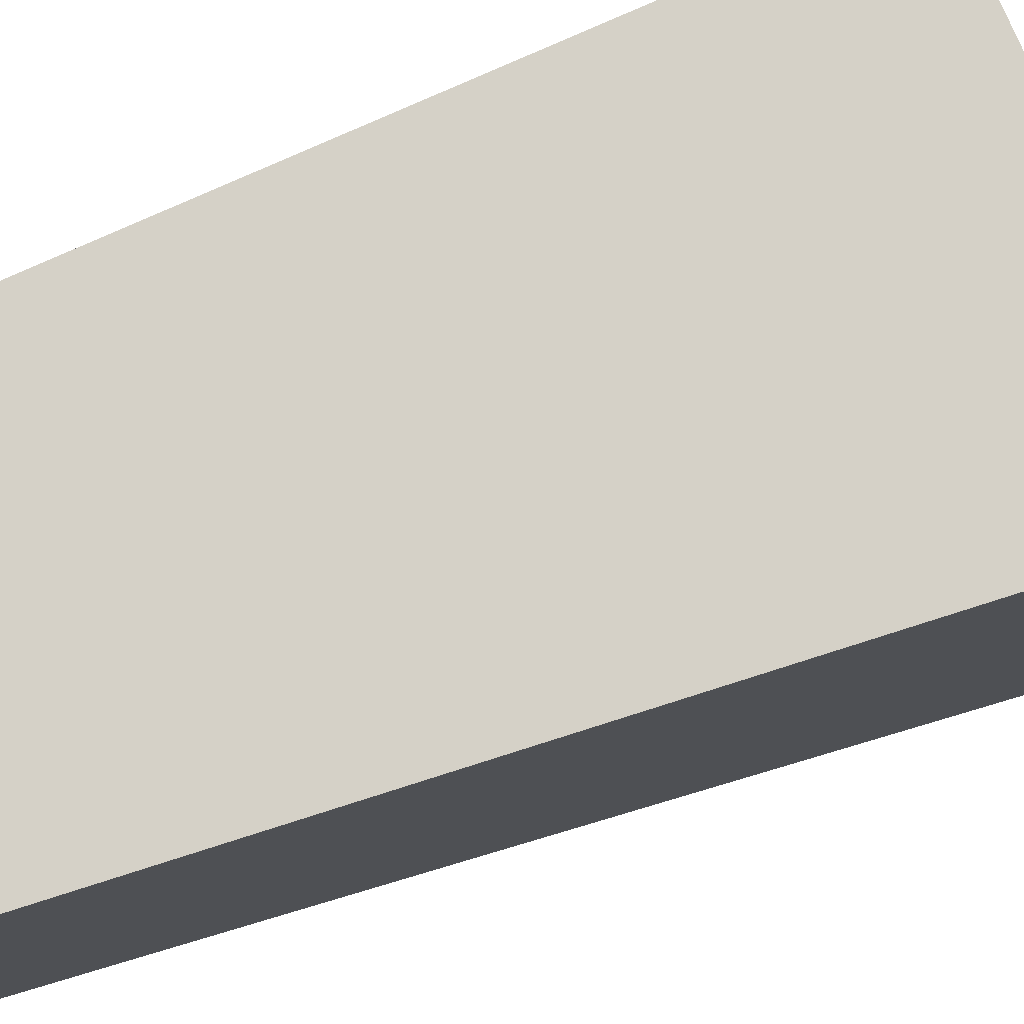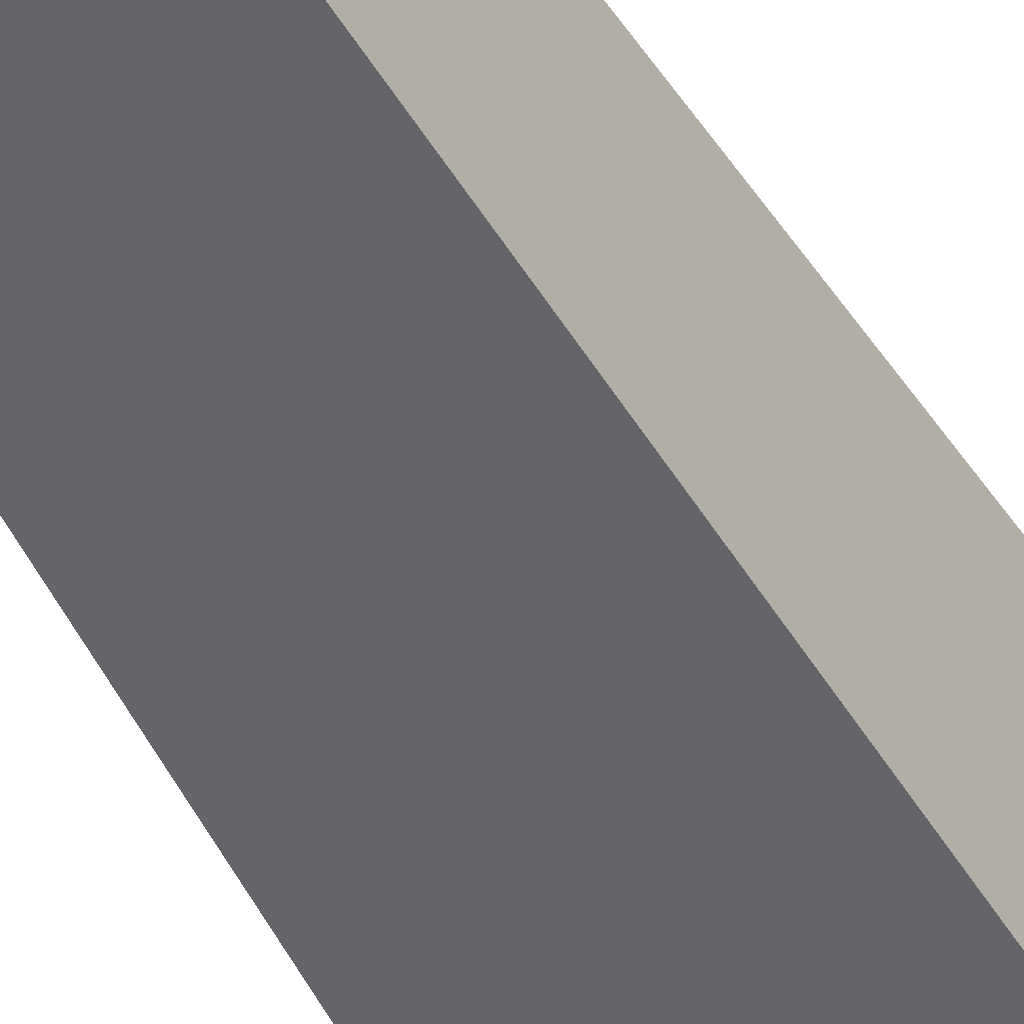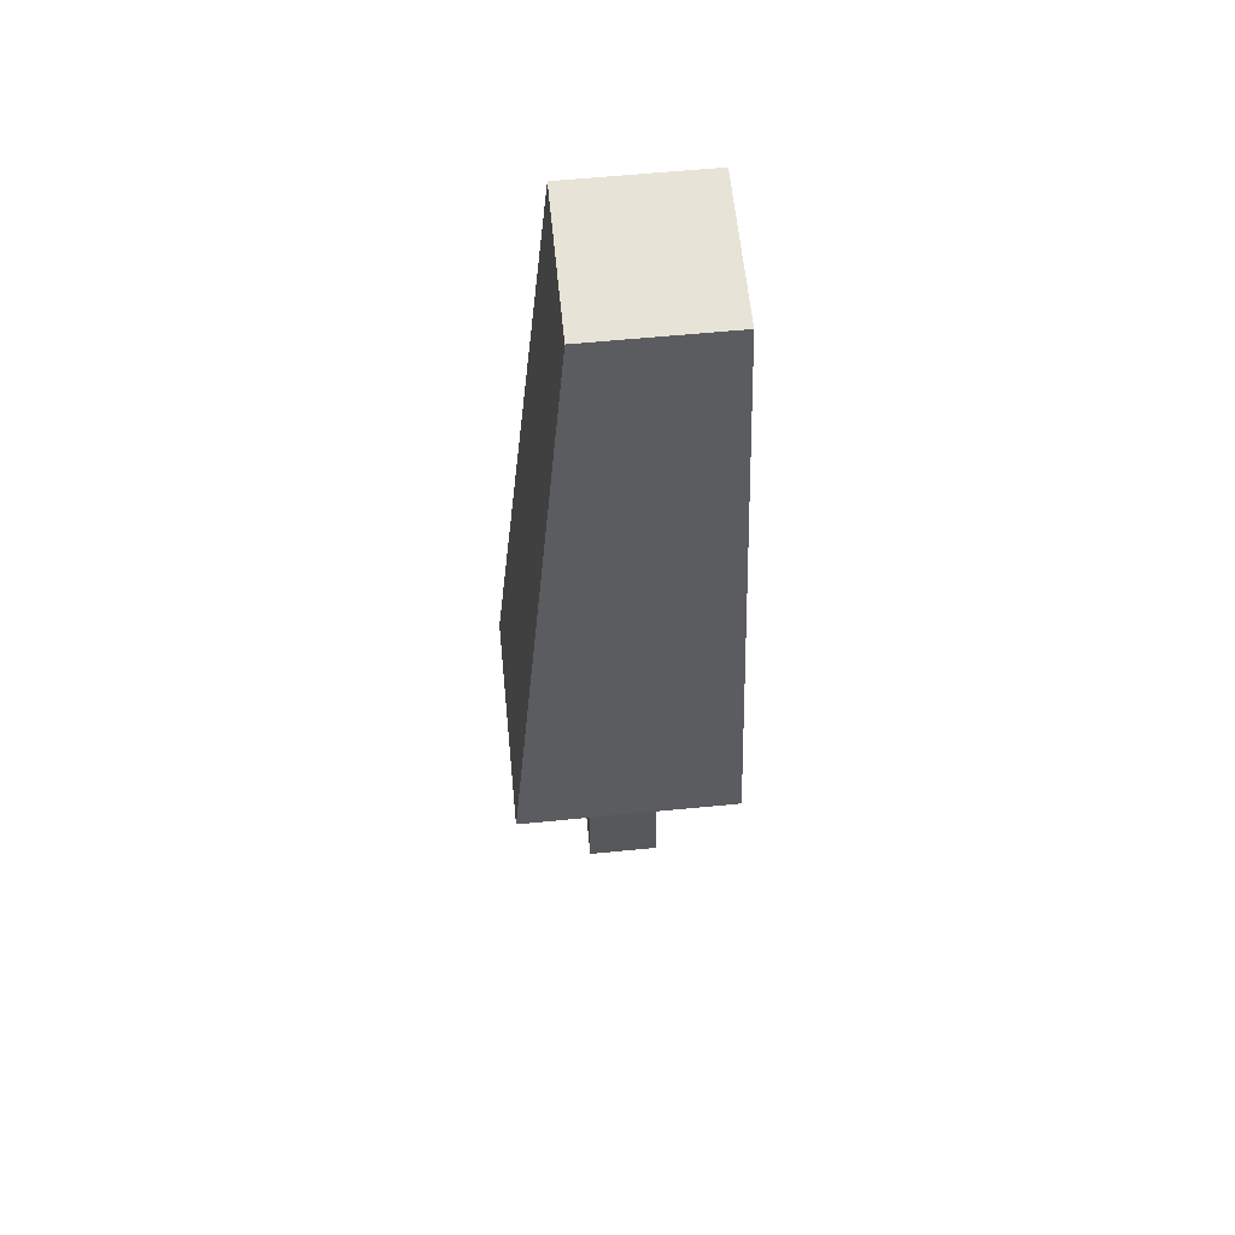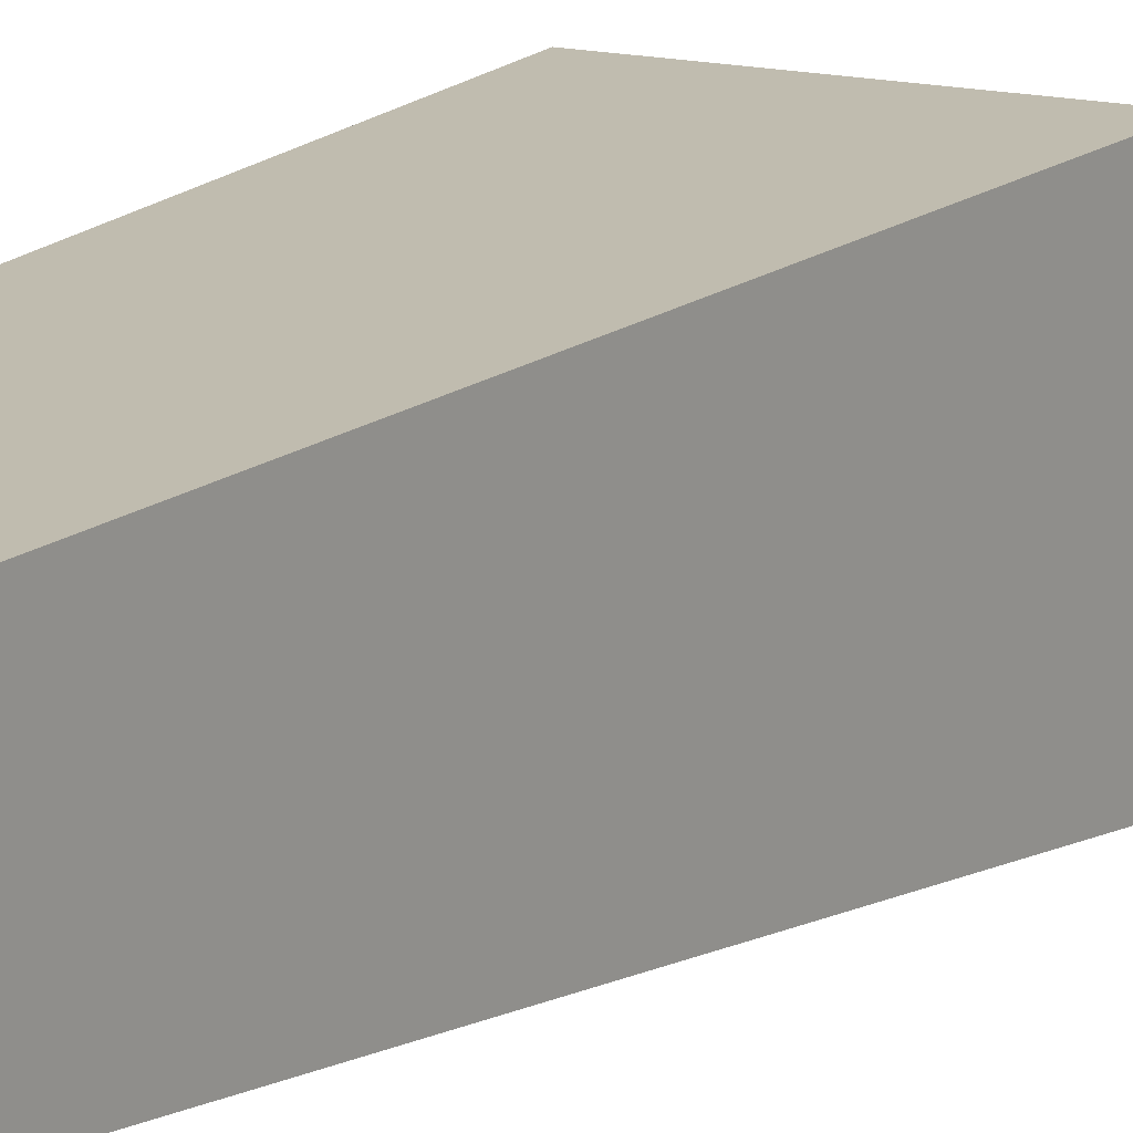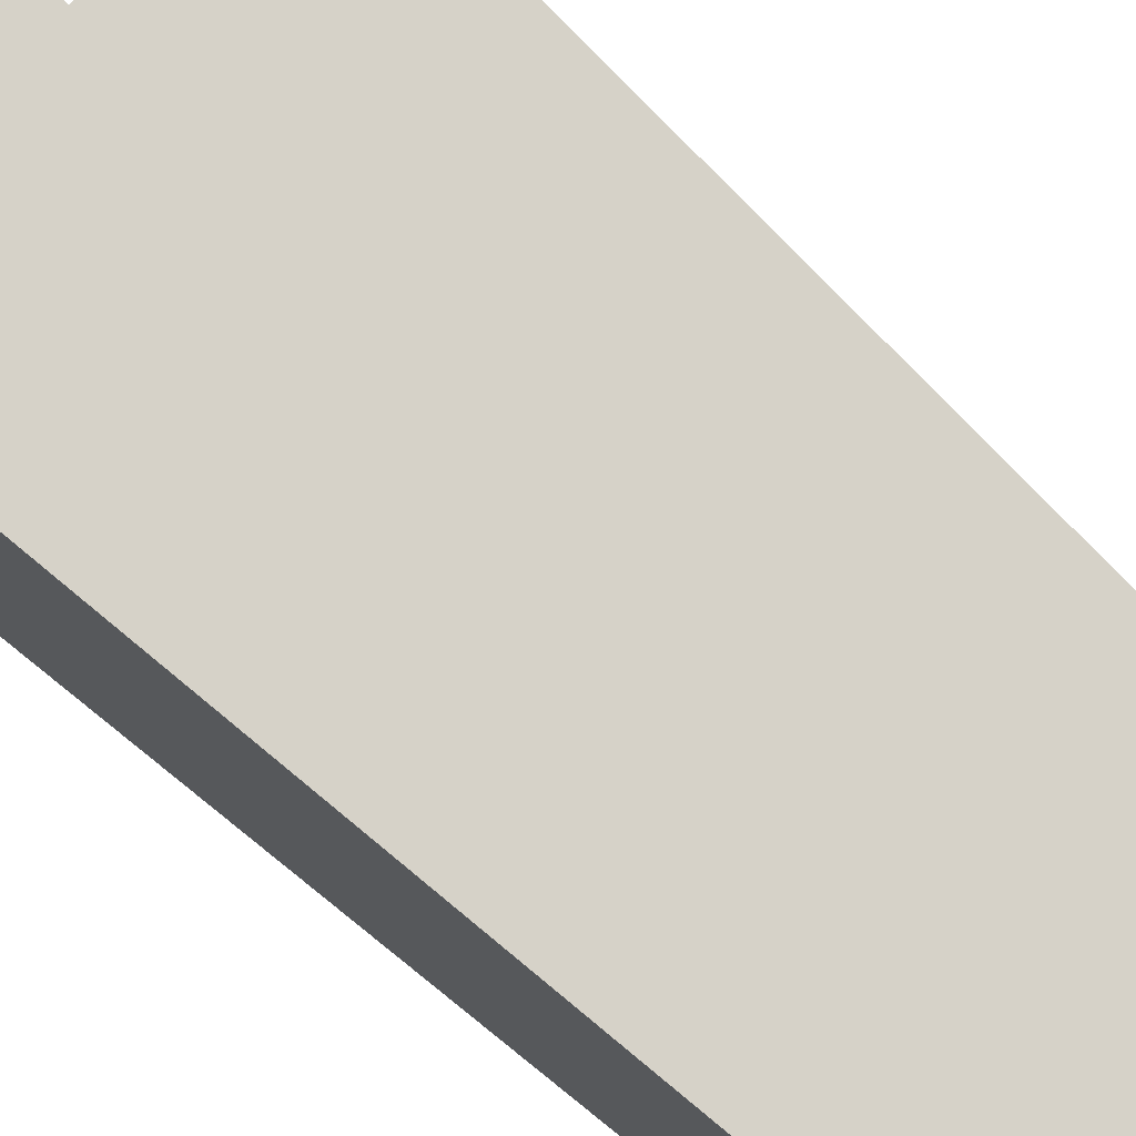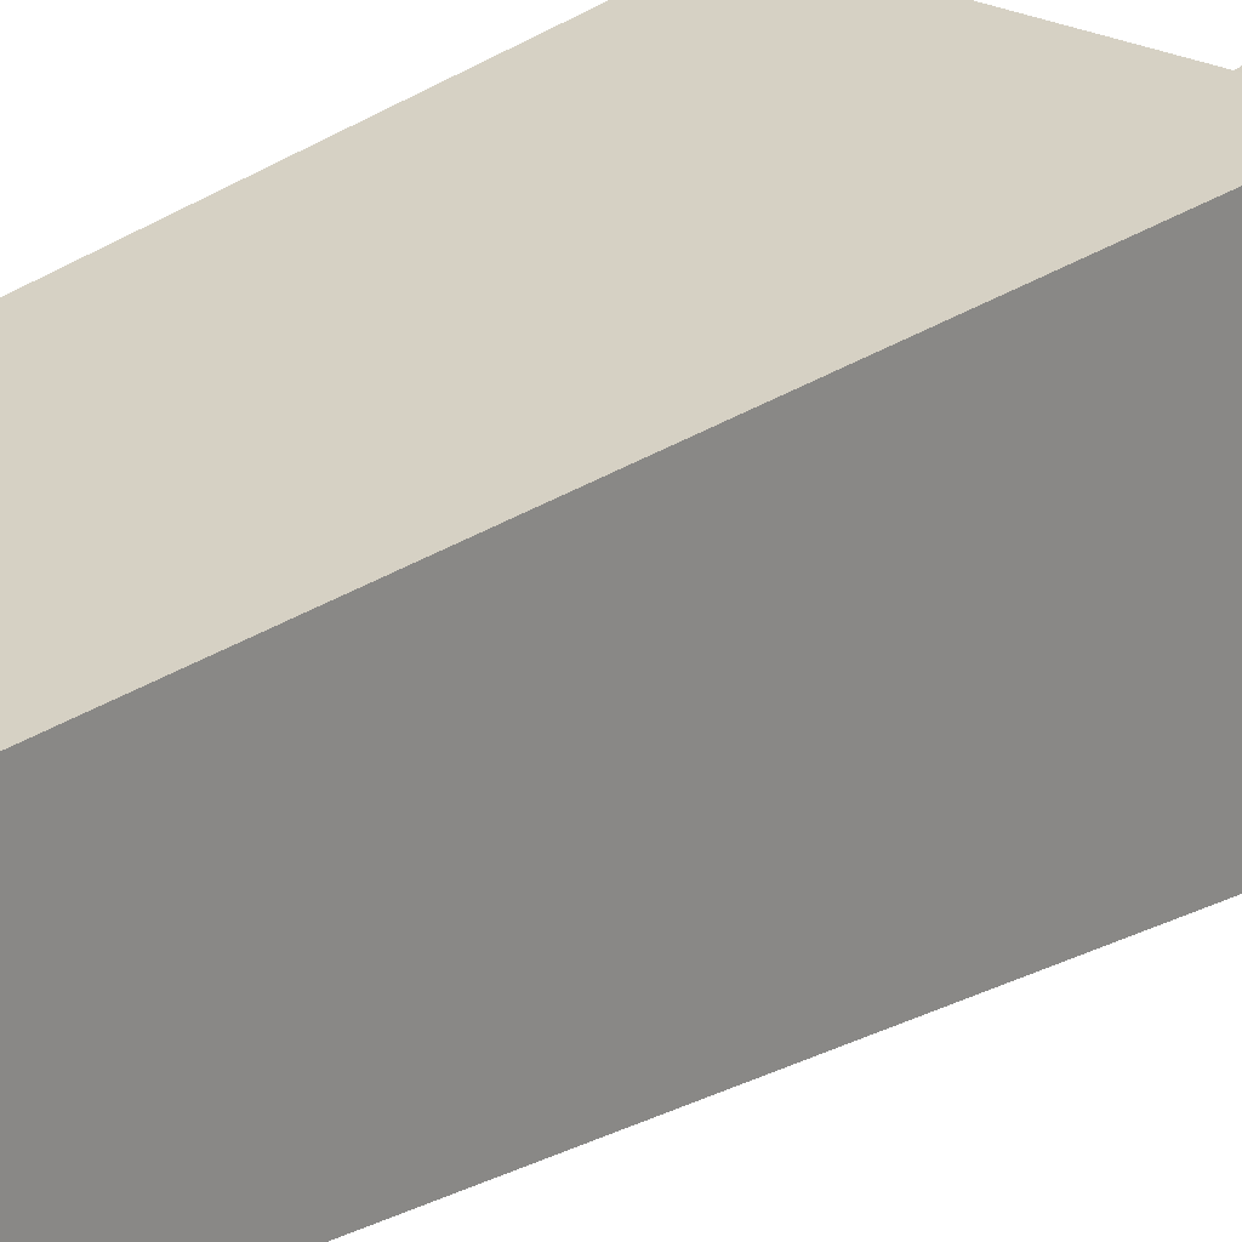
<metadata>
{"format":"obj","ext":"obj","renderer":"f3d","projection":"perspective","resolution":1024,"background":"white","views":[{"elev":78.4,"azim":-114.1,"up":"+Z"},{"elev":-46.6,"azim":-155.1,"up":"+Z"},{"elev":61.5,"azim":-95.7,"up":"+Y"},{"elev":15.2,"azim":-152.1,"up":"+Z"},{"elev":77.8,"azim":129.1,"up":"+Z"},{"elev":25.7,"azim":-142.3,"up":"+Z"}]}
</metadata>
<code>
g Thuja_Tree_s_03_Collider
v -0.2262 0.5624 0.2101
v -0.07408 1.876 0.1795
v -0.2262 0.5624 -0.2207
v -0.07408 1.876 -0.08584
v 0.2046 0.5624 0.2101
v 0.2177 1.876 0.1795
v 0.2046 0.5624 -0.2207
v 0.2177 1.876 -0.08584
v -0.0714 0 0.0714
v -0.06526 0.6514 0.06685
v -0.0714 0 -0.0714
v -0.06526 0.6514 -0.06685
v 0.0714 0 0.0714
v 0.06843 0.6514 0.06685
v 0.0714 0 -0.0714
v 0.06843 0.6514 -0.06685
f 1 2 4 3
f 3 4 8 7
f 7 8 6 5
f 5 6 2 1
f 8 4 2 6
f 9 10 12 11
f 11 12 16 15
f 15 16 14 13
f 13 14 10 9

</code>
